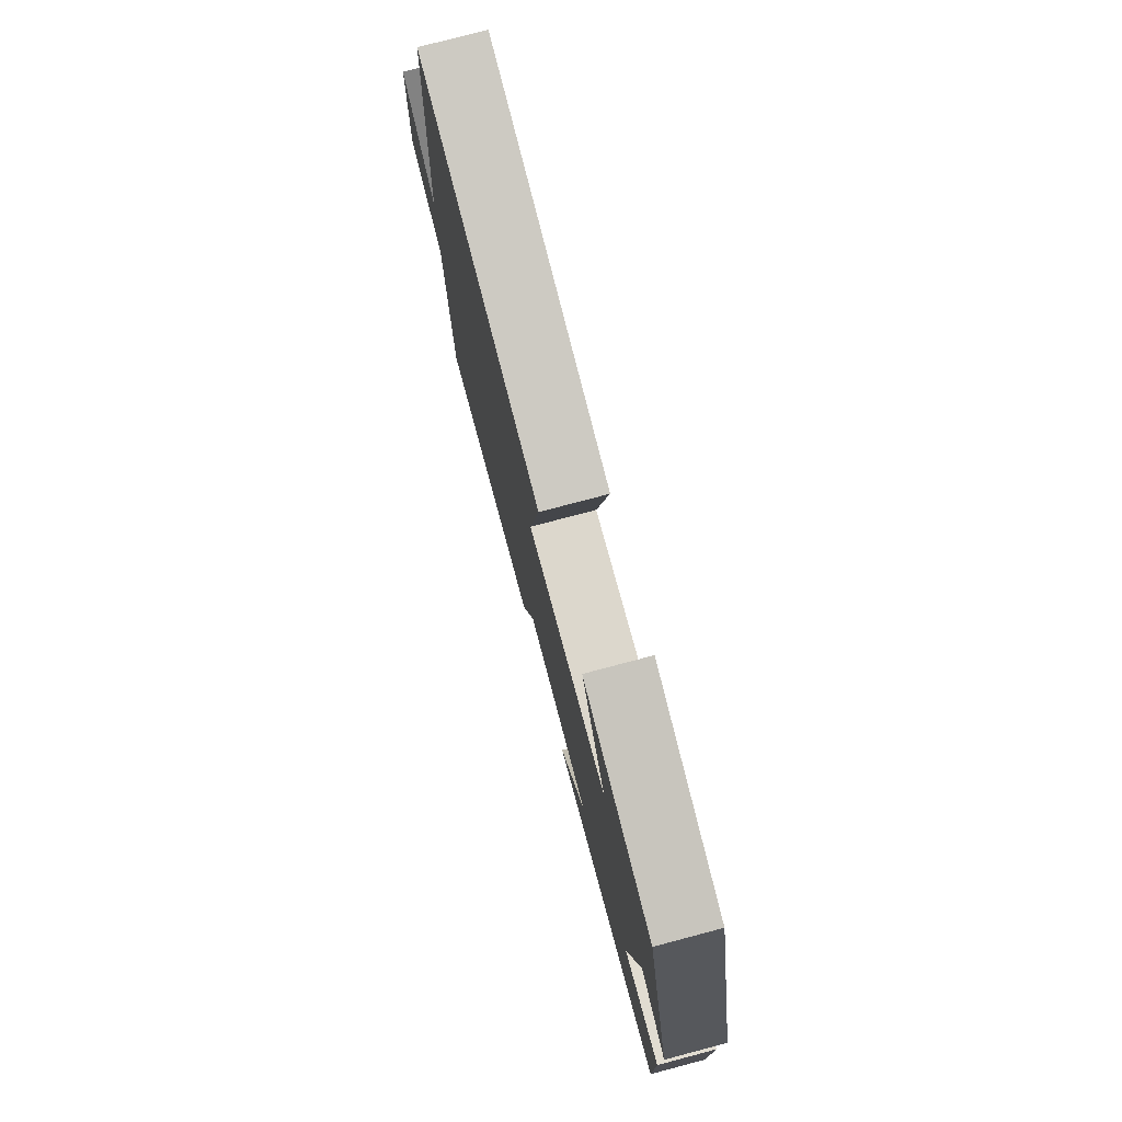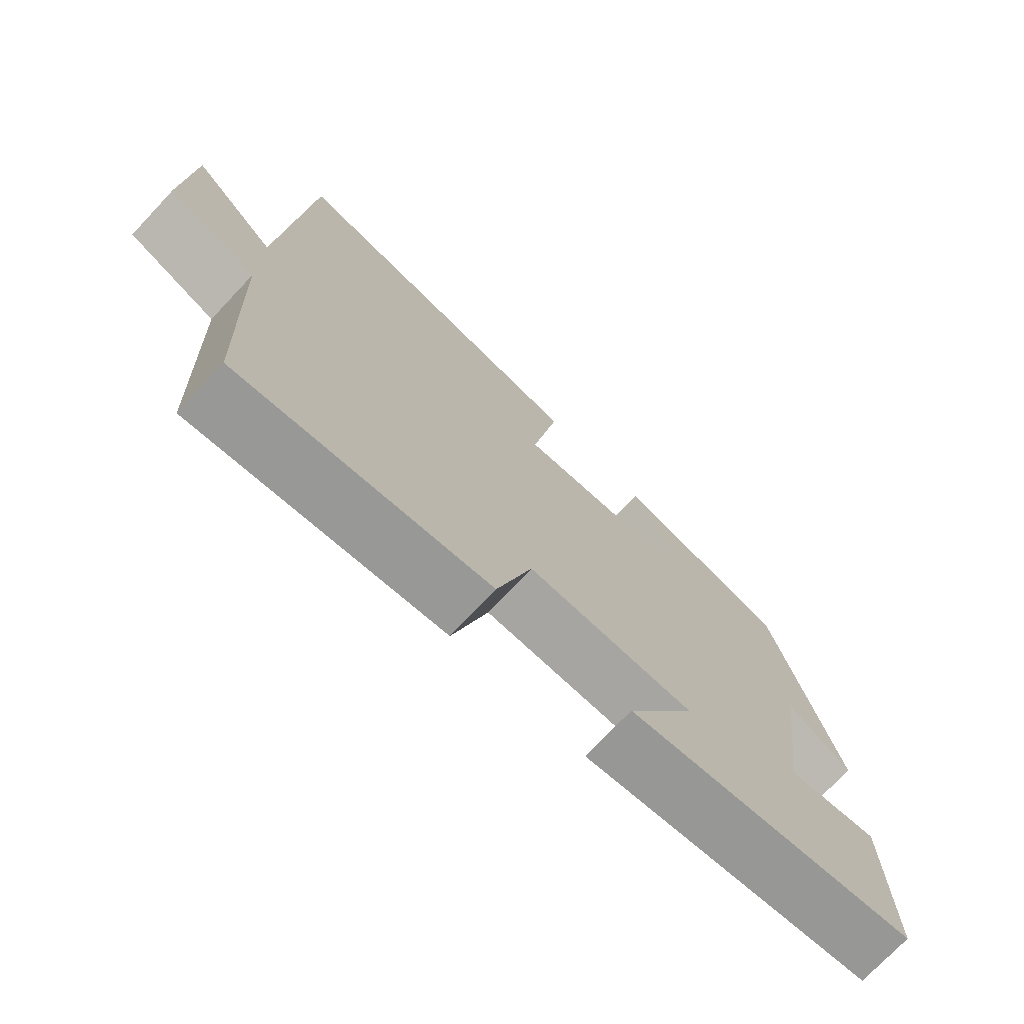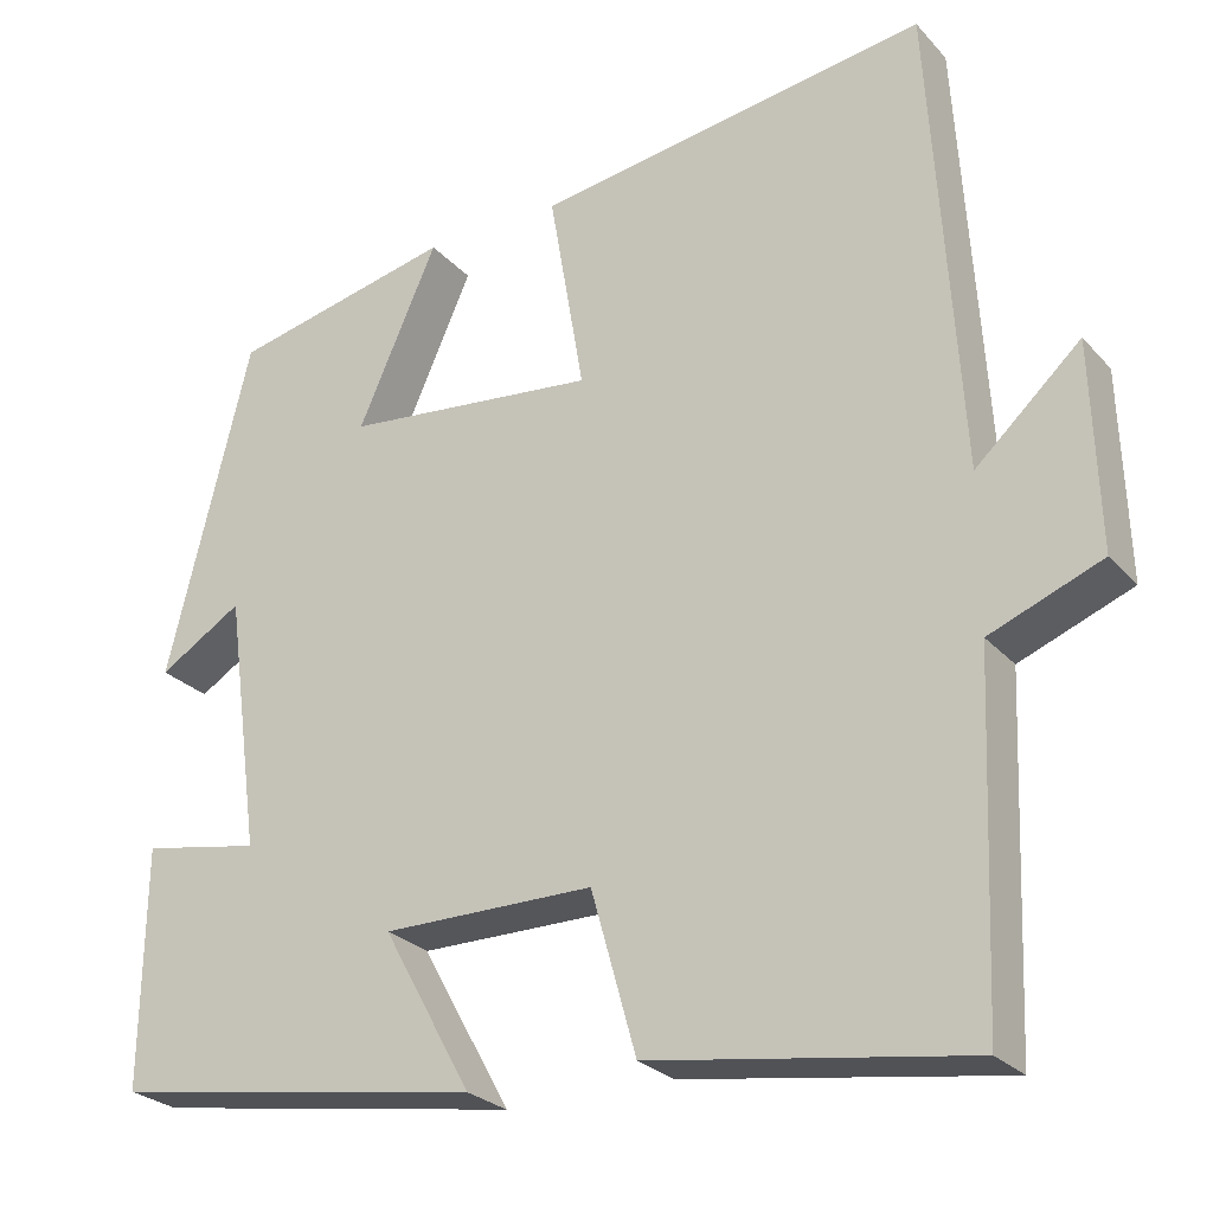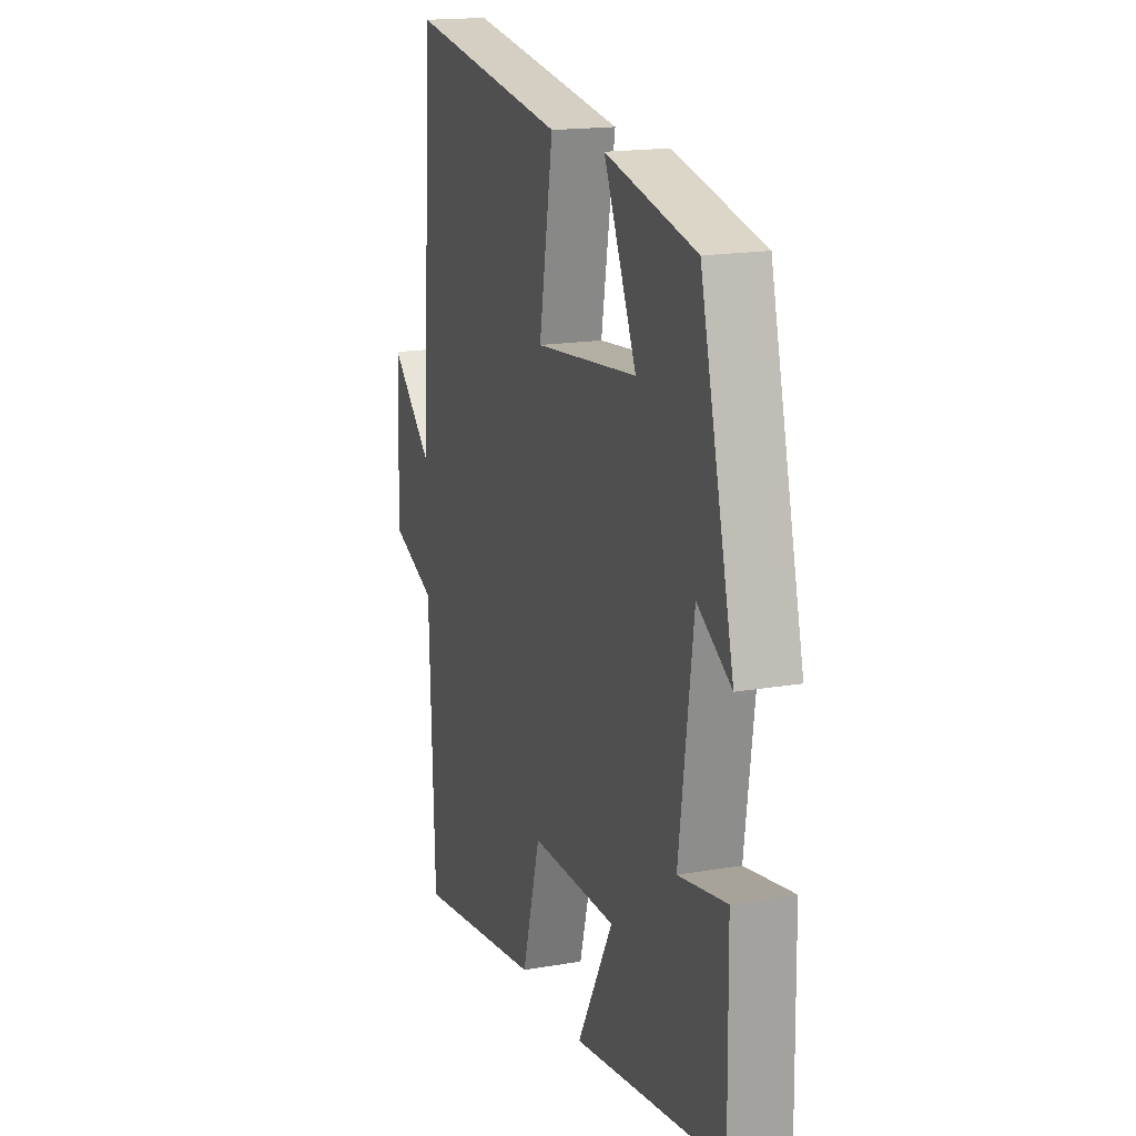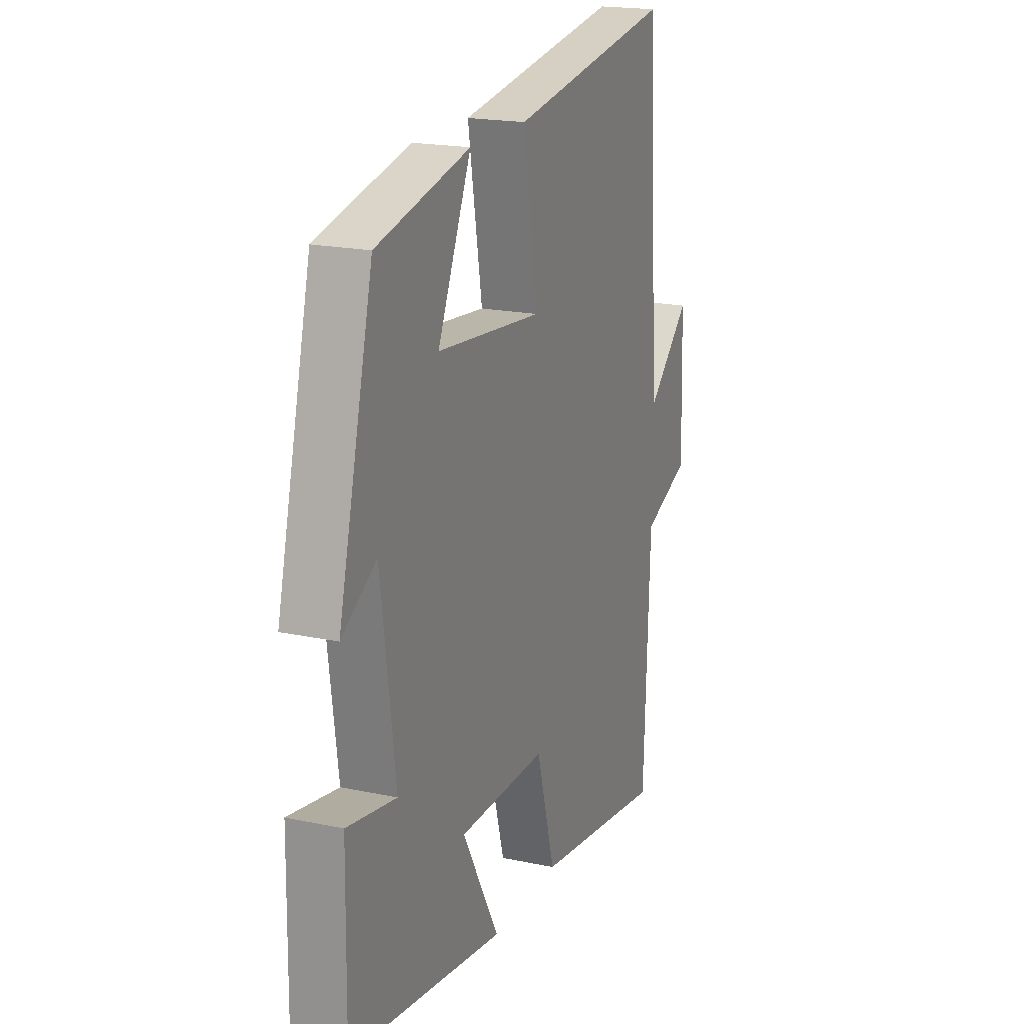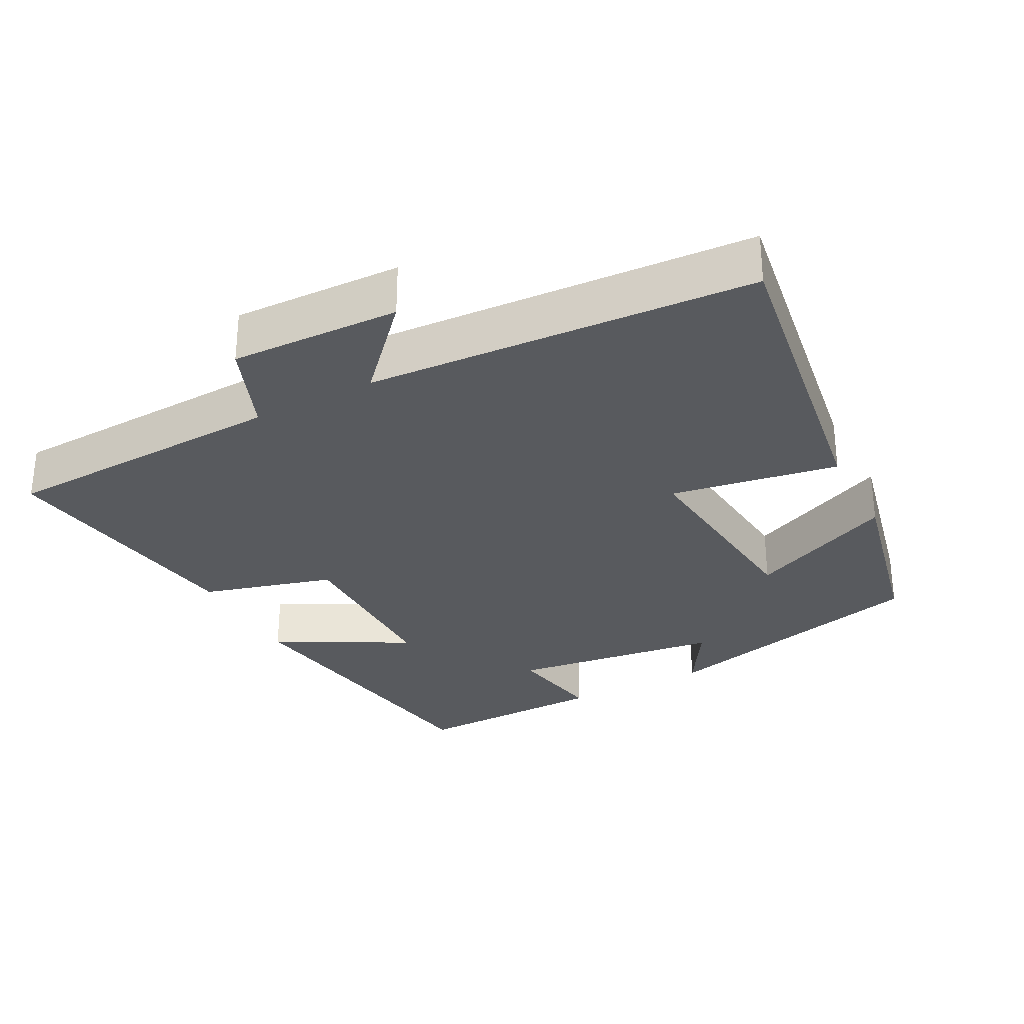
<metadata>
{"format":"obj","ext":"obj","renderer":"f3d","projection":"perspective","resolution":1024,"background":"white","views":[{"elev":78.1,"azim":75.2,"up":"+Z"},{"elev":-73.9,"azim":-43.3,"up":"+Z"},{"elev":-26.0,"azim":-148.3,"up":"+Z"},{"elev":17.0,"azim":70.8,"up":"+Z"},{"elev":19.3,"azim":111.8,"up":"+Z"},{"elev":-30.5,"azim":-62.2,"up":"+Y"}]}
</metadata>
<code>
v 0.504 0.07 -0.432
v 0.076 0.07 -0.5
v 0.178 0.07 -0.315
v -0.066 0.07 -0.315
v -0.118 0.07 -0.5
v -0.484 0.07 -0.555
v -0.5 0.07 -0.152
v -0.629 0.07 -0.101
v -0.621 0.07 0.137
v -0.5 0.07 0.026
v -0.466 0.07 0.569
v -0.013 0.07 0.5
v -0.053 0.07 0.264
v 0.239 0.07 0.294
v 0.147 0.07 0.5
v 0.404 0.07 0.442
v 0.5 0.07 0.054
v 0.404 0.07 0.113
v 0.364 0.07 -0.183
v 0.5 0.07 -0.158
v 0.504 0 -0.432
v 0.076 0 -0.5
v 0.178 0 -0.315
v -0.066 0 -0.315
v -0.118 0 -0.5
v -0.484 0 -0.555
v -0.5 0 -0.152
v -0.629 0 -0.101
v -0.621 0 0.137
v -0.5 0 0.026
v -0.466 0 0.569
v -0.013 0 0.5
v -0.053 0 0.264
v 0.239 0 0.294
v 0.147 0 0.5
v 0.404 0 0.442
v 0.5 0 0.054
v 0.404 0 0.113
v 0.364 0 -0.183
v 0.5 0 -0.158
f 1 2 3
f 20 1 3
f 19 20 3
f 18 19 3 4
f 16 17 18
f 15 16 18
f 14 15 18
f 13 14 18 4
f 10 11 12 13
f 5 6 7
f 4 5 7
f 13 4 7
f 10 13 7
f 7 8 9 10
f 23 22 21
f 23 21 40
f 23 40 39
f 24 23 39 38
f 38 37 36
f 38 36 35
f 38 35 34
f 24 38 34 33
f 33 32 31 30
f 27 26 25
f 27 25 24
f 27 24 33
f 27 33 30
f 30 29 28 27
f 1 21 22 2
f 2 22 23 3
f 3 23 24 4
f 4 24 25 5
f 5 25 26 6
f 6 26 27 7
f 7 27 28 8
f 8 28 29 9
f 9 29 30 10
f 10 30 31 11
f 11 31 32 12
f 12 32 33 13
f 13 33 34 14
f 14 34 35 15
f 15 35 36 16
f 16 36 37 17
f 17 37 38 18
f 18 38 39 19
f 19 39 40 20
f 20 40 21 1

</code>
